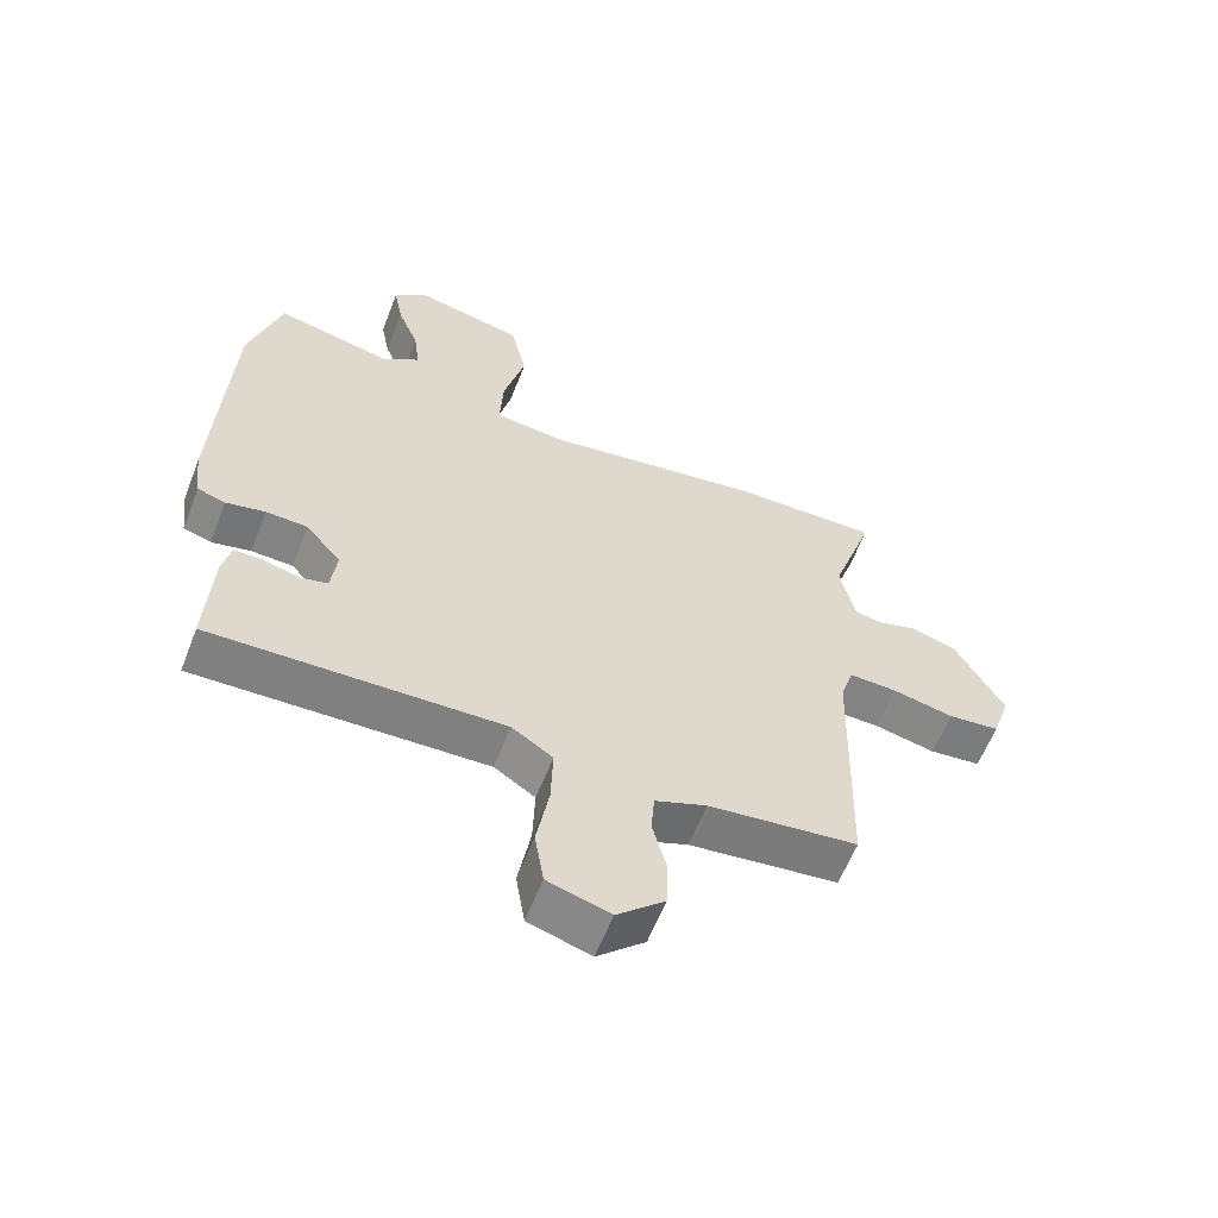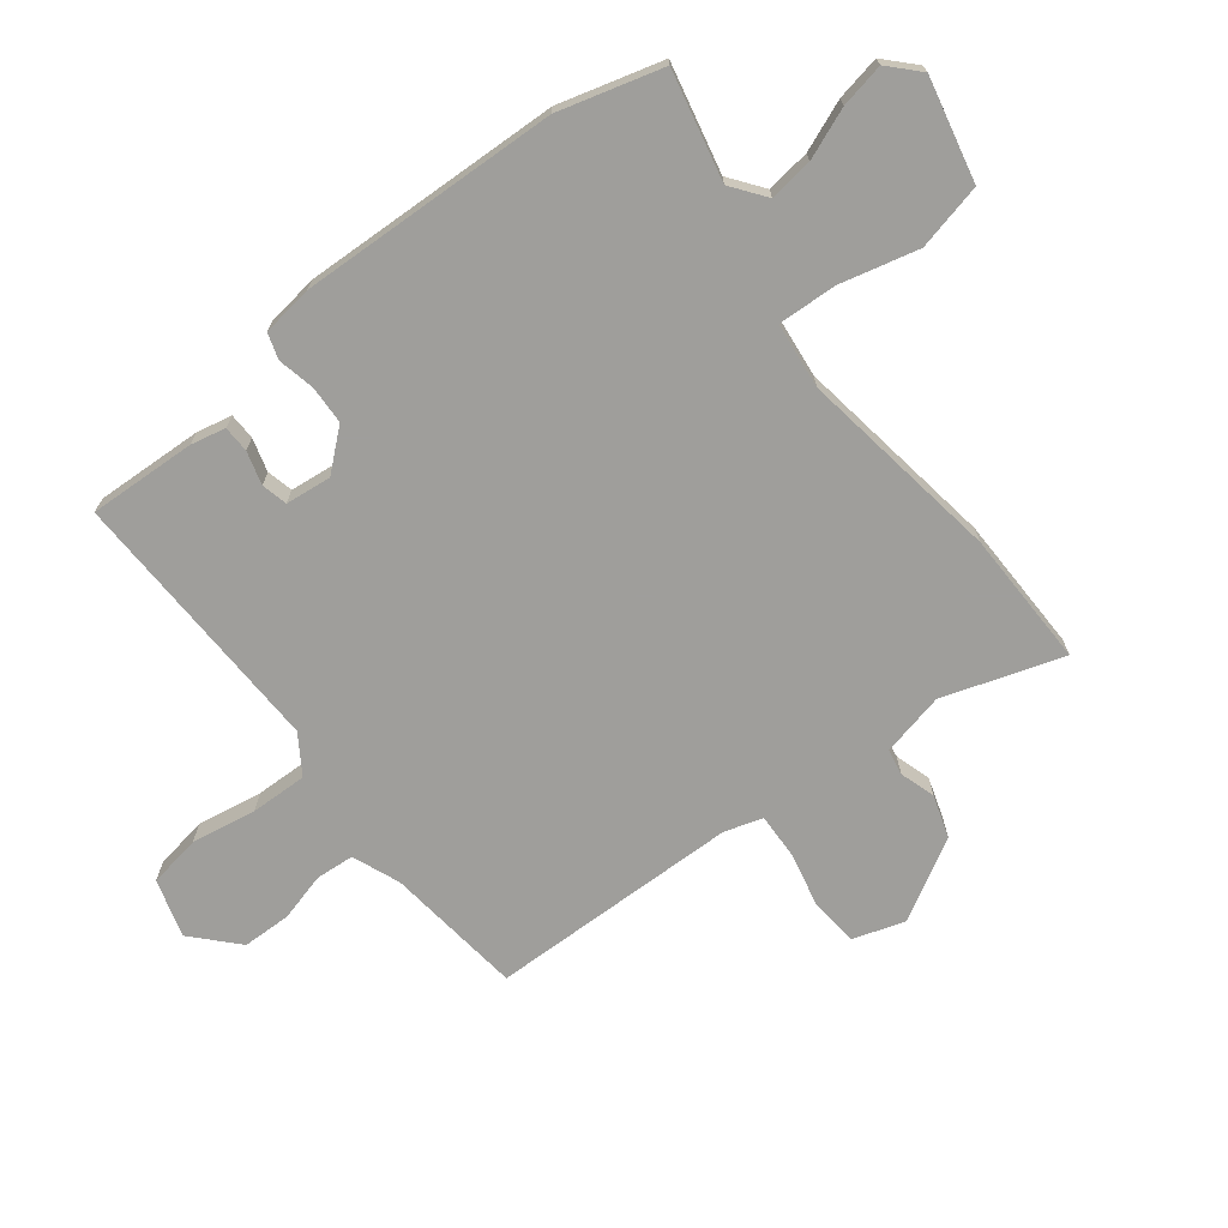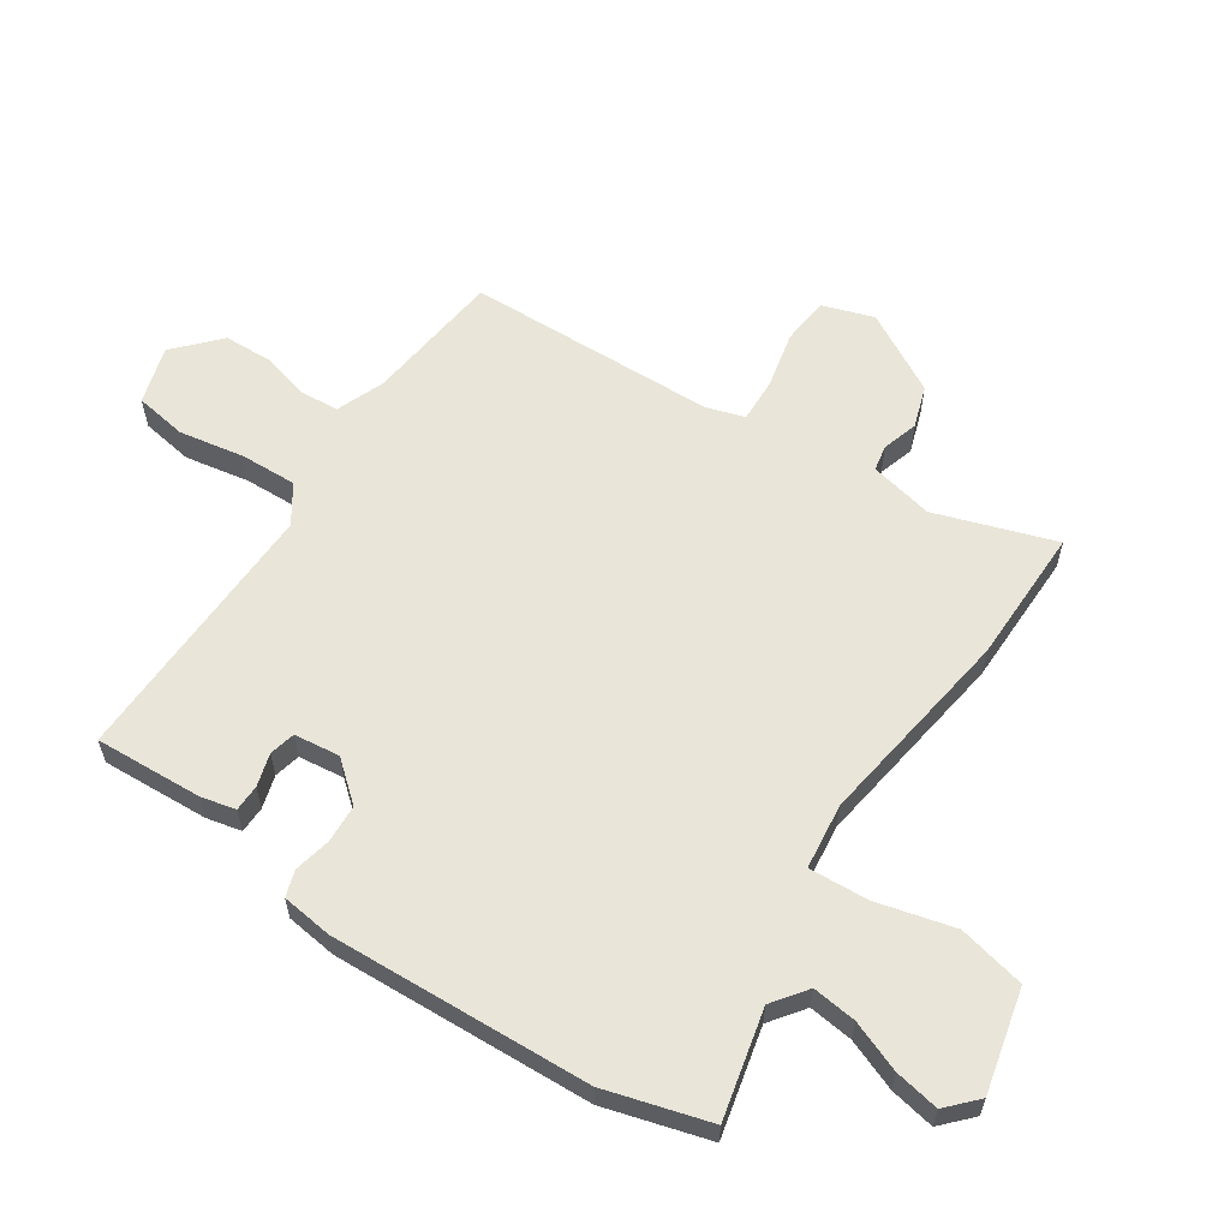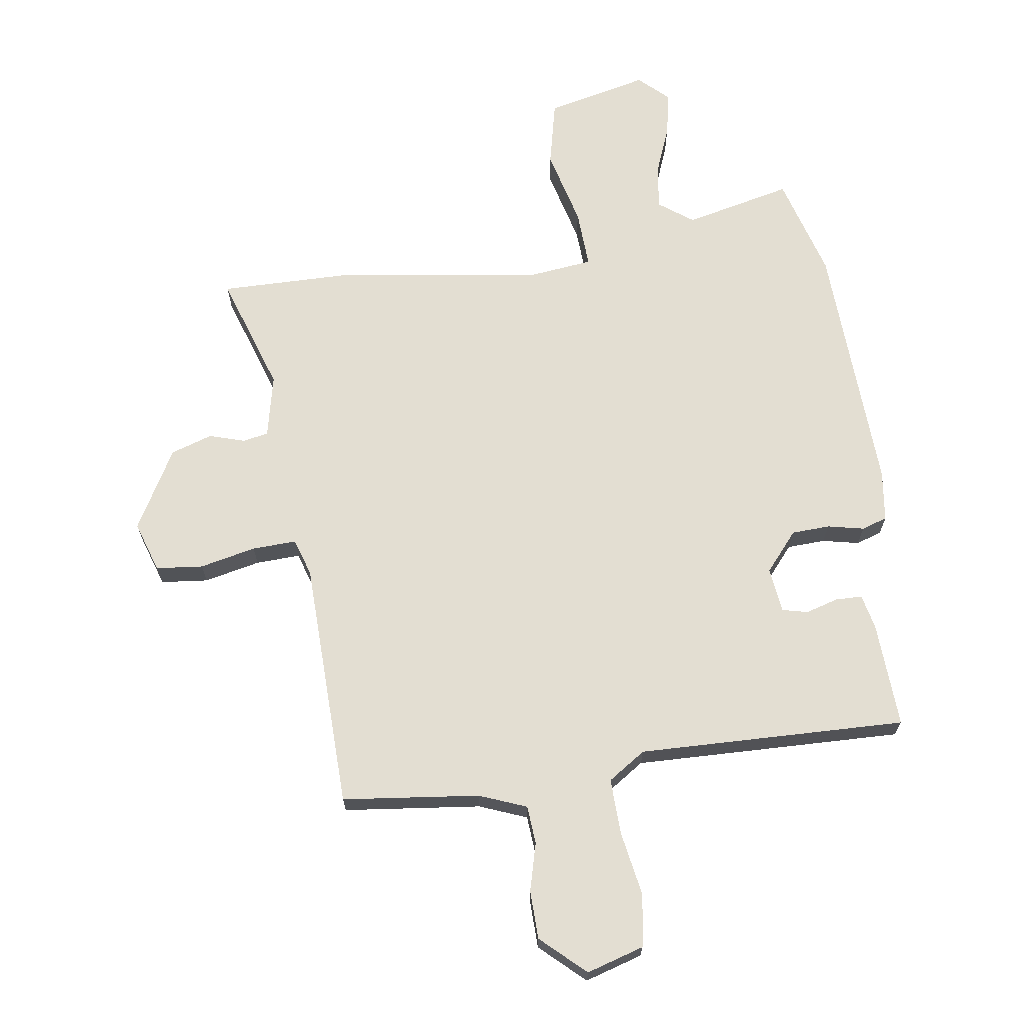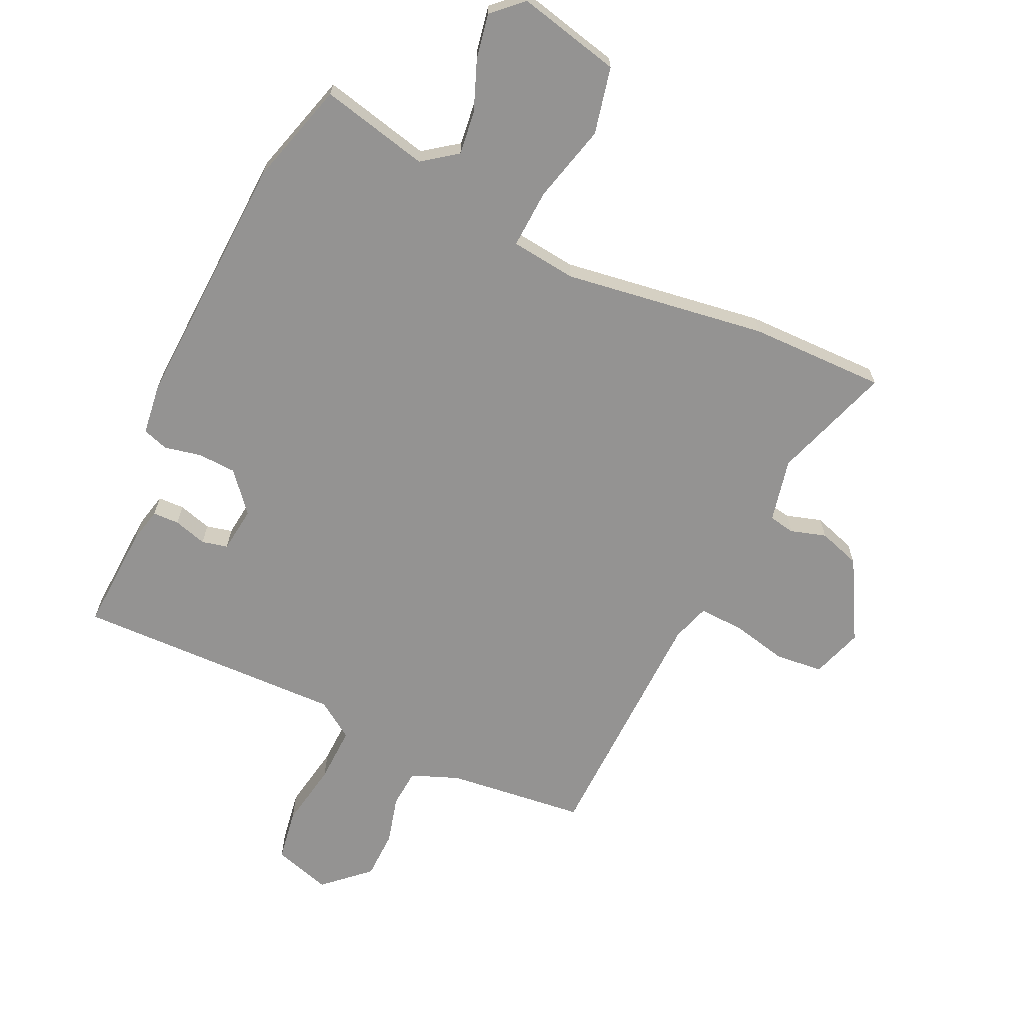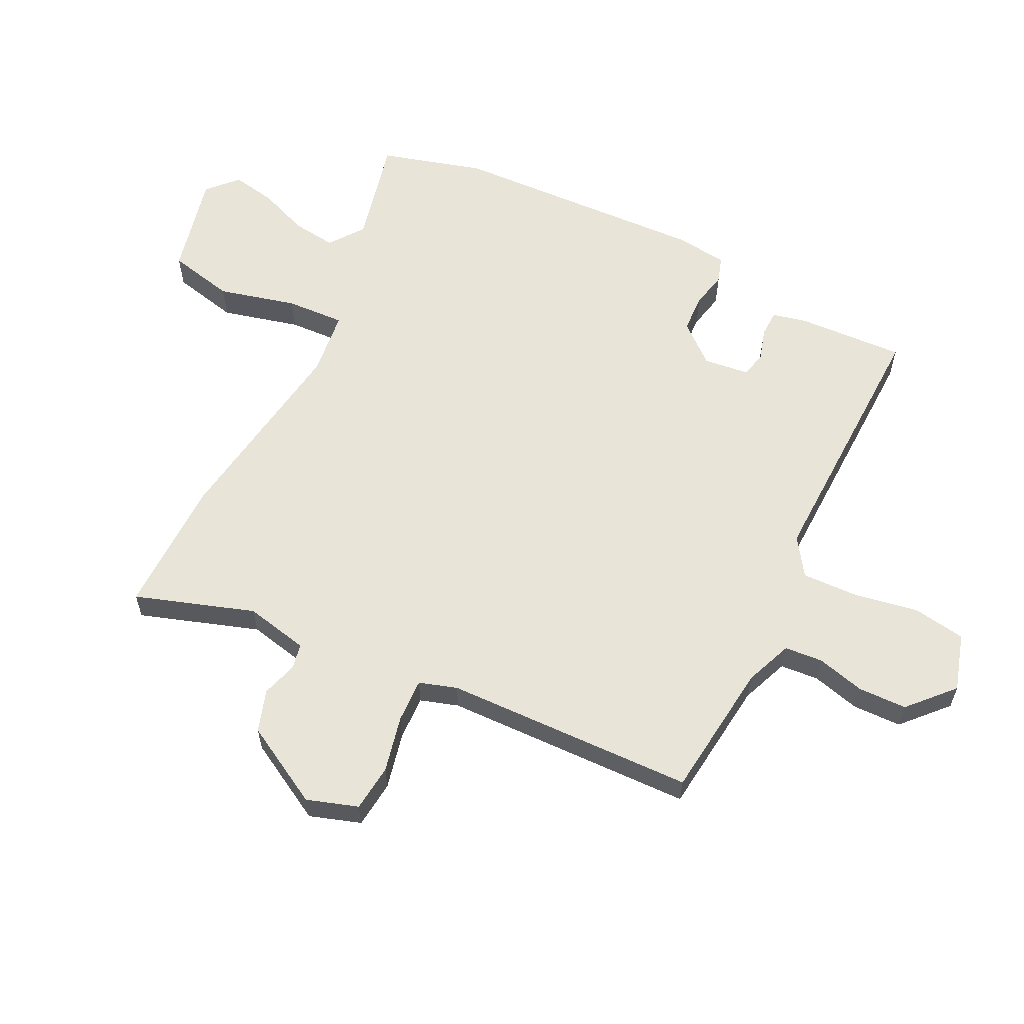
<metadata>
{"format":"obj","ext":"obj","renderer":"f3d","projection":"perspective","resolution":1024,"background":"white","views":[{"elev":-60.4,"azim":-21.2,"up":"+Z"},{"elev":-70.8,"azim":-51.9,"up":"+Y"},{"elev":59.7,"azim":-56.4,"up":"+Y"},{"elev":67.7,"azim":171.9,"up":"+Y"},{"elev":-66.8,"azim":-25.1,"up":"+Y"},{"elev":59.8,"azim":116.3,"up":"+Y"}]}
</metadata>
<code>
v -0.488 0.07 -0.499
v -0.479 0.07 -0.321
v -0.466 0.07 -0.263
v -0.422 0.07 -0.262
v -0.367 0.07 -0.278
v -0.324 0.07 -0.268
v -0.315 0.07 -0.192
v -0.37 0.07 -0.127
v -0.434 0.07 -0.124
v -0.495 0.07 -0.137
v -0.538 0.07 -0.123
v -0.549 0.07 -0.038
v -0.53 0.07 0.393
v -0.481 0.07 0.565
v -0.301 0.07 0.523
v -0.244 0.07 0.565
v -0.253 0.07 0.638
v -0.286 0.07 0.722
v -0.3 0.07 0.796
v -0.251 0.07 0.842
v -0.08 0.07 0.802
v -0.055 0.07 0.691
v -0.088 0.07 0.561
v -0.093 0.07 0.463
v 0.016 0.07 0.45
v 0.353 0.07 0.499
v 0.58 0.07 0.501
v 0.514 0.07 0.303
v 0.537 0.07 0.197
v 0.58 0.07 0.189
v 0.639 0.07 0.207
v 0.709 0.07 0.184
v 0.784 0.07 0.05
v 0.756 0.07 -0.035
v 0.677 0.07 -0.043
v 0.583 0.07 -0.022
v 0.509 0.07 -0.019
v 0.489 0.07 -0.082
v 0.478 0.07 -0.499
v 0.249 0.07 -0.525
v 0.17 0.07 -0.556
v 0.165 0.07 -0.62
v 0.186 0.07 -0.7
v 0.184 0.07 -0.781
v 0.111 0.07 -0.848
v 0.015 0.07 -0.819
v 0.001 0.07 -0.732
v 0.02 0.07 -0.624
v 0.023 0.07 -0.53
v -0.04 0.07 -0.488
v -0.488 0 -0.499
v -0.479 0 -0.321
v -0.466 0 -0.263
v -0.422 0 -0.262
v -0.367 0 -0.278
v -0.324 0 -0.268
v -0.315 0 -0.192
v -0.37 0 -0.127
v -0.434 0 -0.124
v -0.495 0 -0.137
v -0.538 0 -0.123
v -0.549 0 -0.038
v -0.53 0 0.393
v -0.481 0 0.565
v -0.301 0 0.523
v -0.244 0 0.565
v -0.253 0 0.638
v -0.286 0 0.722
v -0.3 0 0.796
v -0.251 0 0.842
v -0.08 0 0.802
v -0.055 0 0.691
v -0.088 0 0.561
v -0.093 0 0.463
v 0.016 0 0.45
v 0.353 0 0.499
v 0.58 0 0.501
v 0.514 0 0.303
v 0.537 0 0.197
v 0.58 0 0.189
v 0.639 0 0.207
v 0.709 0 0.184
v 0.784 0 0.05
v 0.756 0 -0.035
v 0.677 0 -0.043
v 0.583 0 -0.022
v 0.509 0 -0.019
v 0.489 0 -0.082
v 0.478 0 -0.499
v 0.249 0 -0.525
v 0.17 0 -0.556
v 0.165 0 -0.62
v 0.186 0 -0.7
v 0.184 0 -0.781
v 0.111 0 -0.848
v 0.015 0 -0.819
v 0.001 0 -0.732
v 0.02 0 -0.624
v 0.023 0 -0.53
v -0.04 0 -0.488
f 46 47 48
f 45 46 48
f 44 45 48
f 43 44 48
f 42 43 48
f 41 42 48 49
f 40 41 49 50
f 38 39 40 50
f 34 35 36
f 33 34 36
f 32 33 36
f 31 32 36
f 30 31 36
f 29 30 36 37
f 38 50 1
f 37 38 1
f 29 37 1
f 28 29 1
f 21 22 23
f 20 21 23
f 19 20 23
f 18 19 23
f 17 18 23
f 16 17 23 24
f 15 16 24
f 14 15 24
f 13 14 24
f 12 13 24
f 11 12 24
f 10 11 24
f 9 10 24
f 8 9 24 25
f 3 4 5
f 2 3 5
f 1 2 5
f 1 5 6
f 28 1 6
f 26 27 28
f 25 26 28
f 8 25 28
f 7 8 28
f 6 7 28
f 98 97 96
f 98 96 95
f 98 95 94
f 98 94 93
f 98 93 92
f 99 98 92 91
f 100 99 91 90
f 100 90 89 88
f 86 85 84
f 86 84 83
f 86 83 82
f 86 82 81
f 86 81 80
f 87 86 80 79
f 51 100 88
f 51 88 87
f 51 87 79
f 51 79 78
f 73 72 71
f 73 71 70
f 73 70 69
f 73 69 68
f 73 68 67
f 74 73 67 66
f 74 66 65
f 74 65 64
f 74 64 63
f 74 63 62
f 74 62 61
f 74 61 60
f 74 60 59
f 75 74 59 58
f 55 54 53
f 55 53 52
f 55 52 51
f 56 55 51
f 56 51 78
f 78 77 76
f 78 76 75
f 78 75 58
f 78 58 57
f 78 57 56
f 1 51 52 2
f 2 52 53 3
f 3 53 54 4
f 4 54 55 5
f 5 55 56 6
f 6 56 57 7
f 7 57 58 8
f 8 58 59 9
f 9 59 60 10
f 10 60 61 11
f 11 61 62 12
f 12 62 63 13
f 13 63 64 14
f 14 64 65 15
f 15 65 66 16
f 16 66 67 17
f 17 67 68 18
f 18 68 69 19
f 19 69 70 20
f 20 70 71 21
f 21 71 72 22
f 22 72 73 23
f 23 73 74 24
f 24 74 75 25
f 25 75 76 26
f 26 76 77 27
f 27 77 78 28
f 28 78 79 29
f 29 79 80 30
f 30 80 81 31
f 31 81 82 32
f 32 82 83 33
f 33 83 84 34
f 34 84 85 35
f 35 85 86 36
f 36 86 87 37
f 37 87 88 38
f 38 88 89 39
f 39 89 90 40
f 40 90 91 41
f 41 91 92 42
f 42 92 93 43
f 43 93 94 44
f 44 94 95 45
f 45 95 96 46
f 46 96 97 47
f 47 97 98 48
f 48 98 99 49
f 49 99 100 50
f 50 100 51 1

</code>
